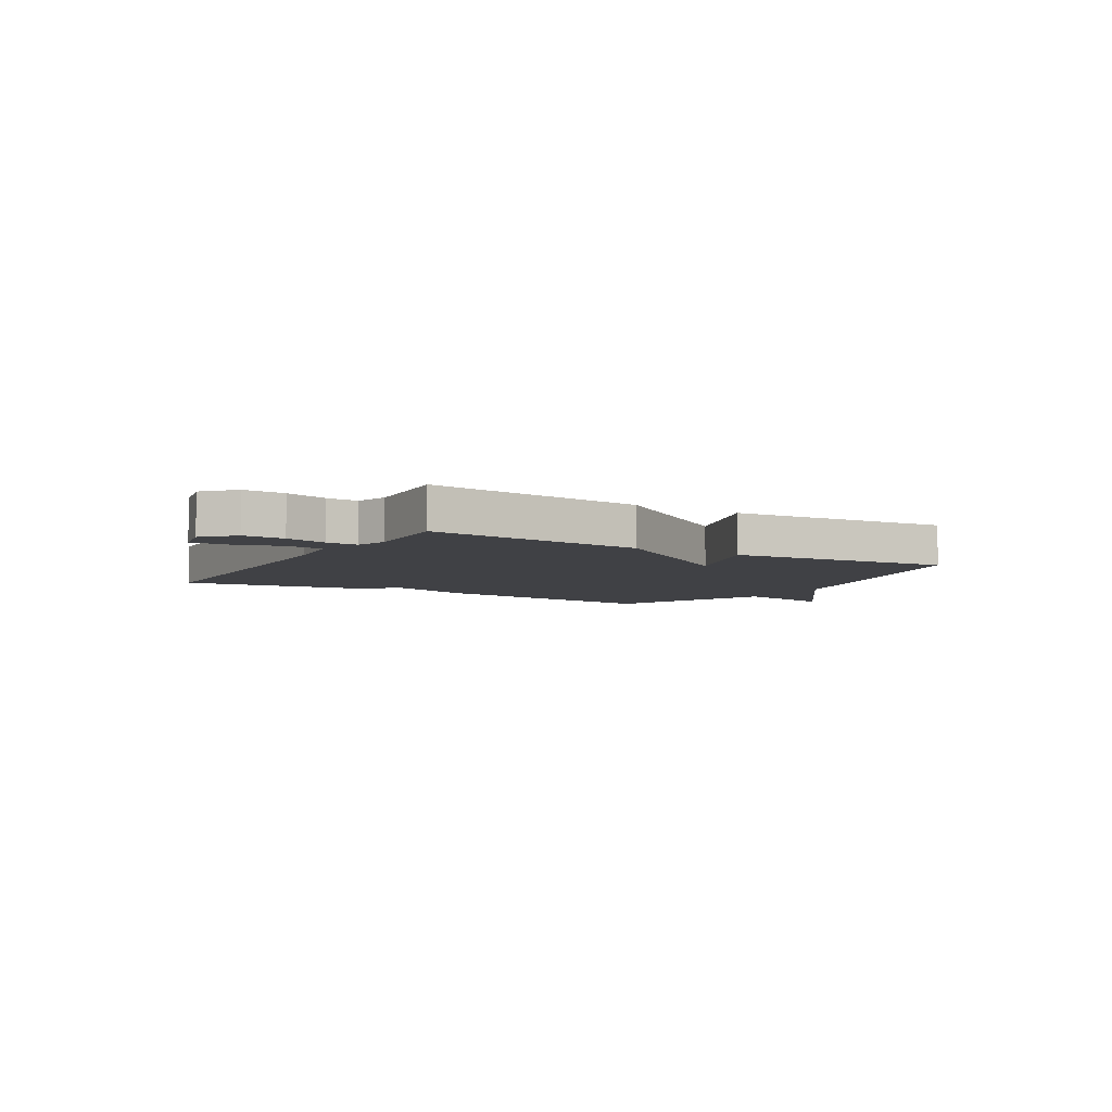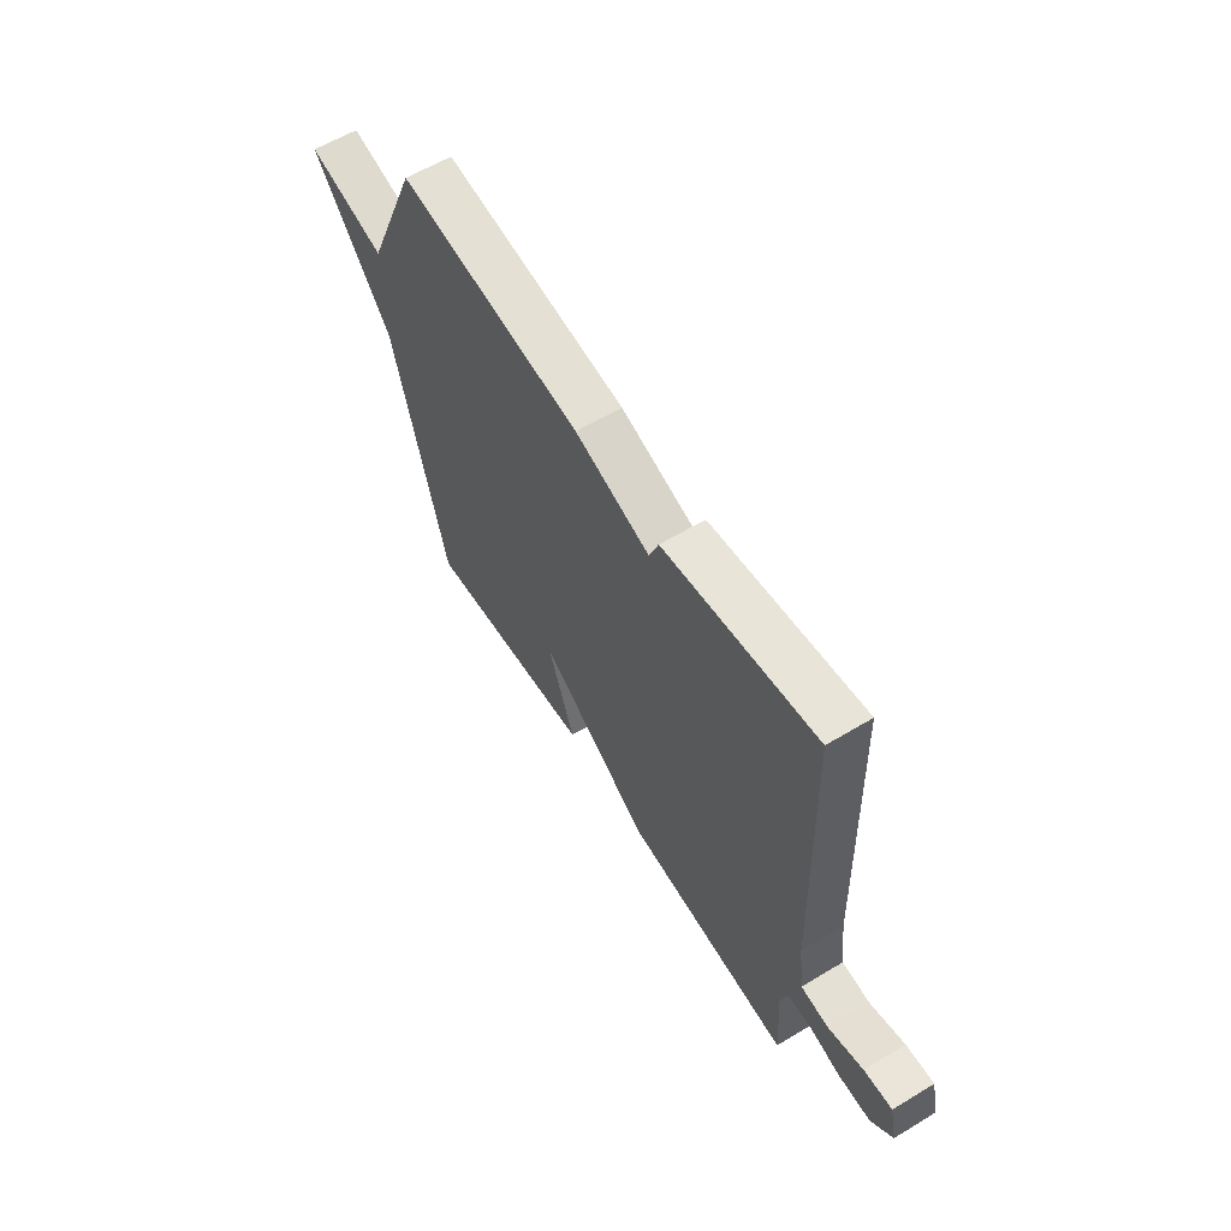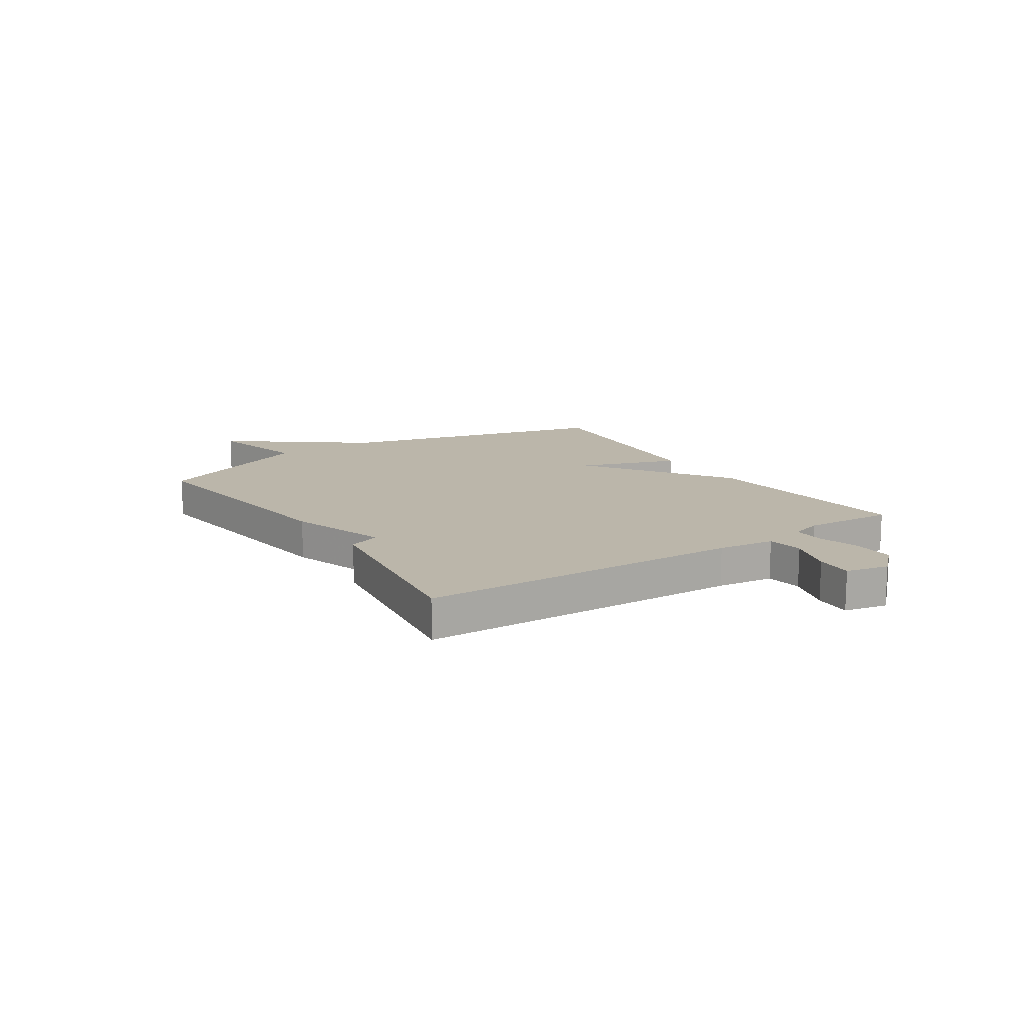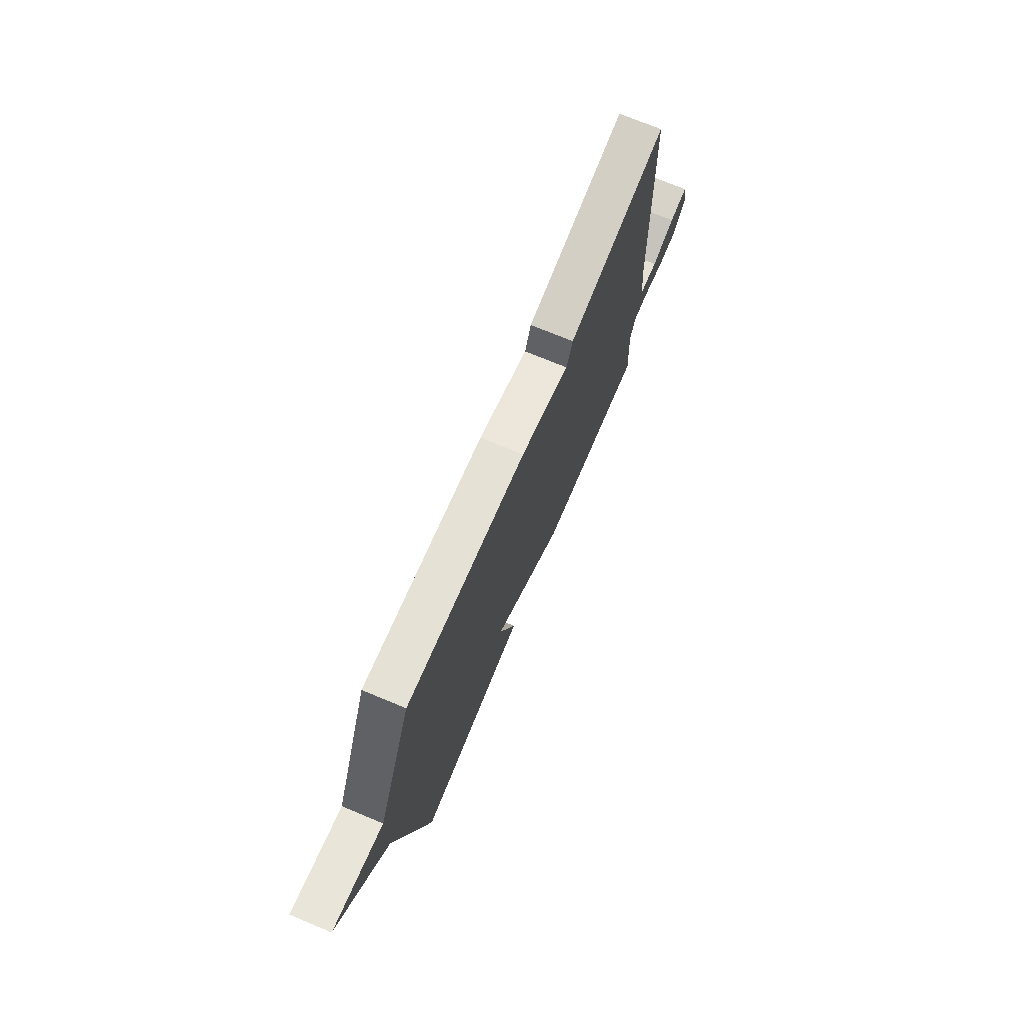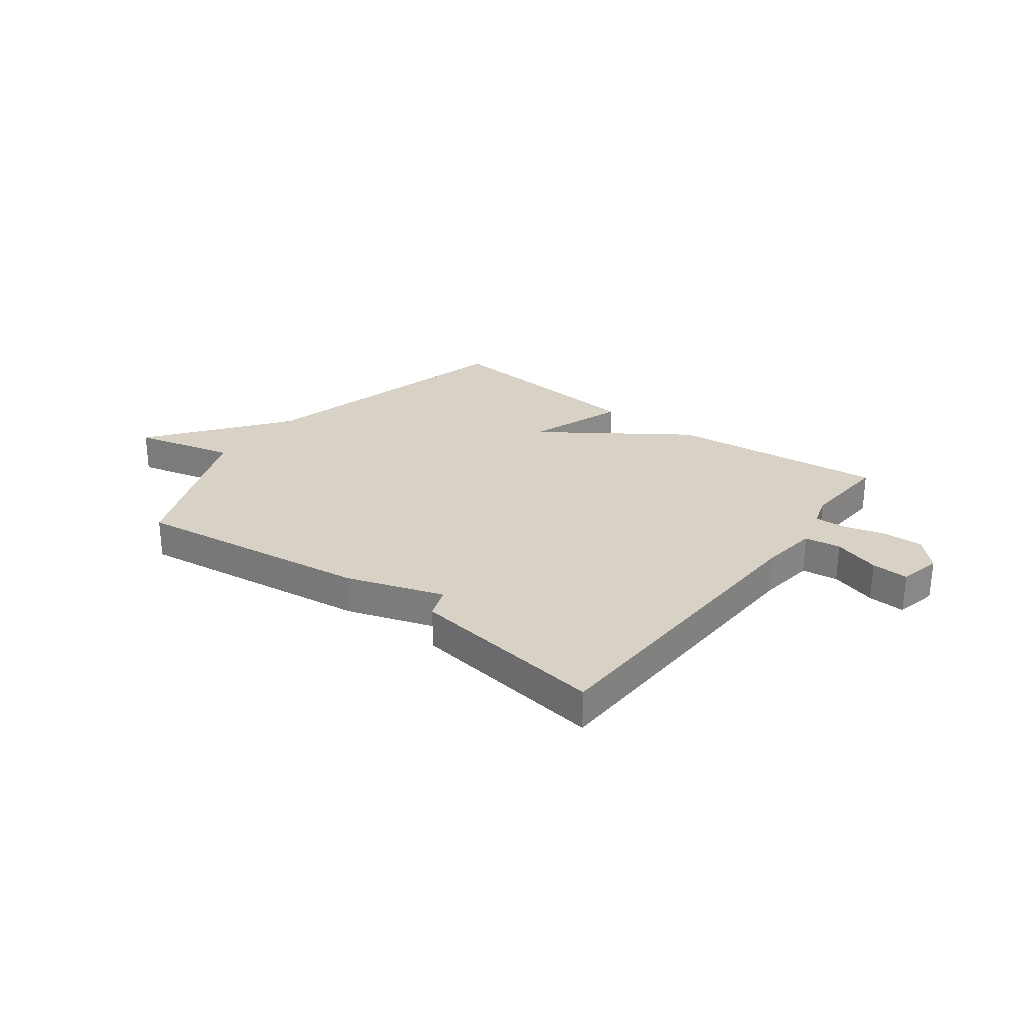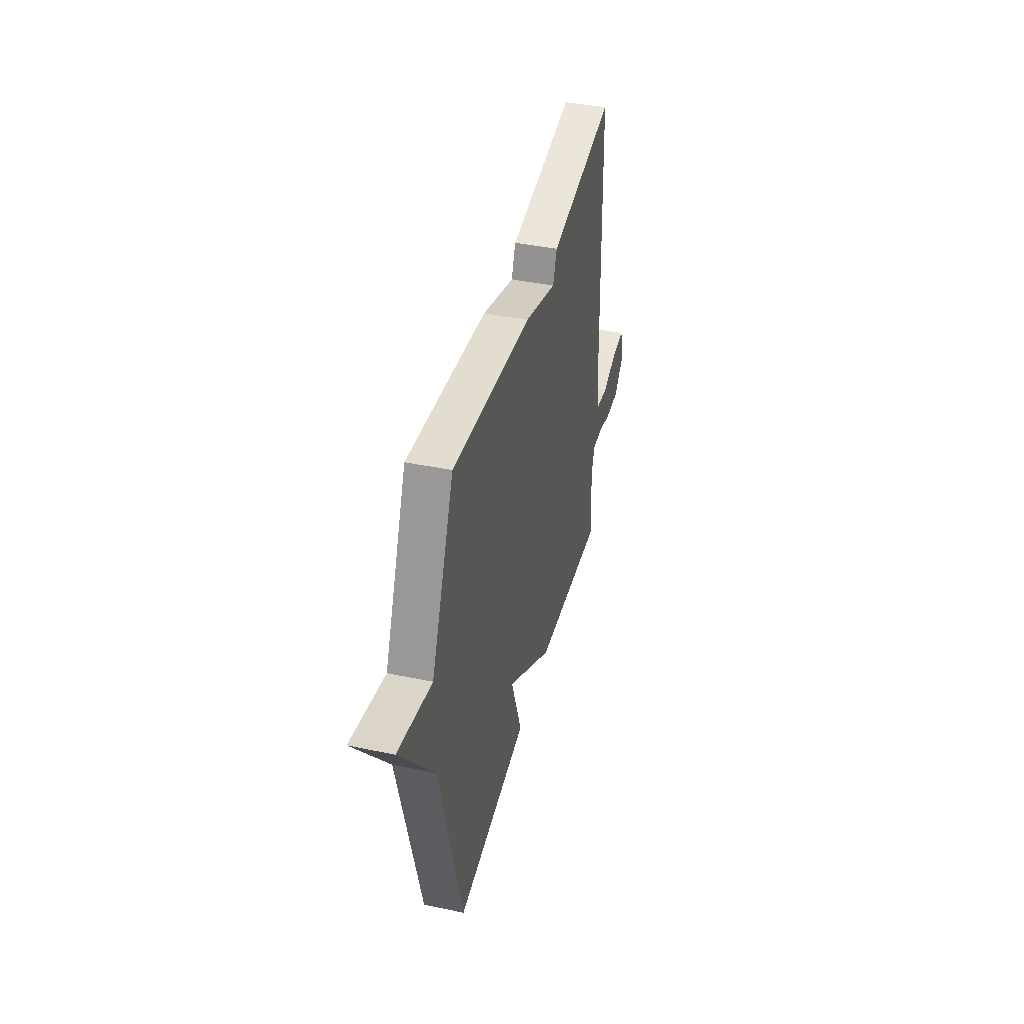
<metadata>
{"format":"obj","ext":"obj","renderer":"f3d","projection":"perspective","resolution":1024,"background":"white","views":[{"elev":-5.9,"azim":149.1,"up":"+Y"},{"elev":60.1,"azim":58.3,"up":"+Z"},{"elev":14.1,"azim":56.6,"up":"+Y"},{"elev":72.3,"azim":-67.4,"up":"+Z"},{"elev":27.2,"azim":37.0,"up":"+Y"},{"elev":41.8,"azim":-75.8,"up":"+Z"}]}
</metadata>
<code>
v 0.5 0.07 0.5
v 0.518 0.07 -0.09
v 0.531 0.07 -0.194
v 0.597 0.07 -0.203
v 0.682 0.07 -0.176
v 0.75 0.07 -0.172
v 0.767 0.07 -0.25
v 0.716 0.07 -0.304
v 0.641 0.07 -0.302
v 0.565 0.07 -0.281
v 0.508 0.07 -0.279
v 0.49 0.07 -0.336
v 0.5 0.07 -0.5
v 0.103 0.07 -0.461
v -0.16 0.07 -0.28
v -0.097 0.07 -0.461
v -0.5 0.07 -0.5
v -0.626 0.07 0.001
v -0.812 0.07 0.246
v -0.626 0.07 0.201
v -0.5 0.07 0.5
v -0.063 0.07 0.446
v 0.115 0.07 0.388
v 0.137 0.07 0.446
v 0.5 0 0.5
v 0.518 0 -0.09
v 0.531 0 -0.194
v 0.597 0 -0.203
v 0.682 0 -0.176
v 0.75 0 -0.172
v 0.767 0 -0.25
v 0.716 0 -0.304
v 0.641 0 -0.302
v 0.565 0 -0.281
v 0.508 0 -0.279
v 0.49 0 -0.336
v 0.5 0 -0.5
v 0.103 0 -0.461
v -0.16 0 -0.28
v -0.097 0 -0.461
v -0.5 0 -0.5
v -0.626 0 0.001
v -0.812 0 0.246
v -0.626 0 0.201
v -0.5 0 0.5
v -0.063 0 0.446
v 0.115 0 0.388
v 0.137 0 0.446
f 23 24 1 2
f 23 2 3
f 22 23 3
f 21 22 3
f 20 21 3
f 18 19 20 3
f 15 16 17 18
f 15 18 3
f 12 13 14 15
f 11 12 15 3
f 10 11 3 4
f 8 9 10
f 7 8 10
f 6 7 10
f 5 6 10
f 4 5 10
f 26 25 48 47
f 27 26 47
f 27 47 46
f 27 46 45
f 27 45 44
f 27 44 43 42
f 42 41 40 39
f 27 42 39
f 39 38 37 36
f 27 39 36 35
f 28 27 35 34
f 34 33 32
f 34 32 31
f 34 31 30
f 34 30 29
f 34 29 28
f 1 25 26 2
f 2 26 27 3
f 3 27 28 4
f 4 28 29 5
f 5 29 30 6
f 6 30 31 7
f 7 31 32 8
f 8 32 33 9
f 9 33 34 10
f 10 34 35 11
f 11 35 36 12
f 12 36 37 13
f 13 37 38 14
f 14 38 39 15
f 15 39 40 16
f 16 40 41 17
f 17 41 42 18
f 18 42 43 19
f 19 43 44 20
f 20 44 45 21
f 21 45 46 22
f 22 46 47 23
f 23 47 48 24
f 24 48 25 1

</code>
